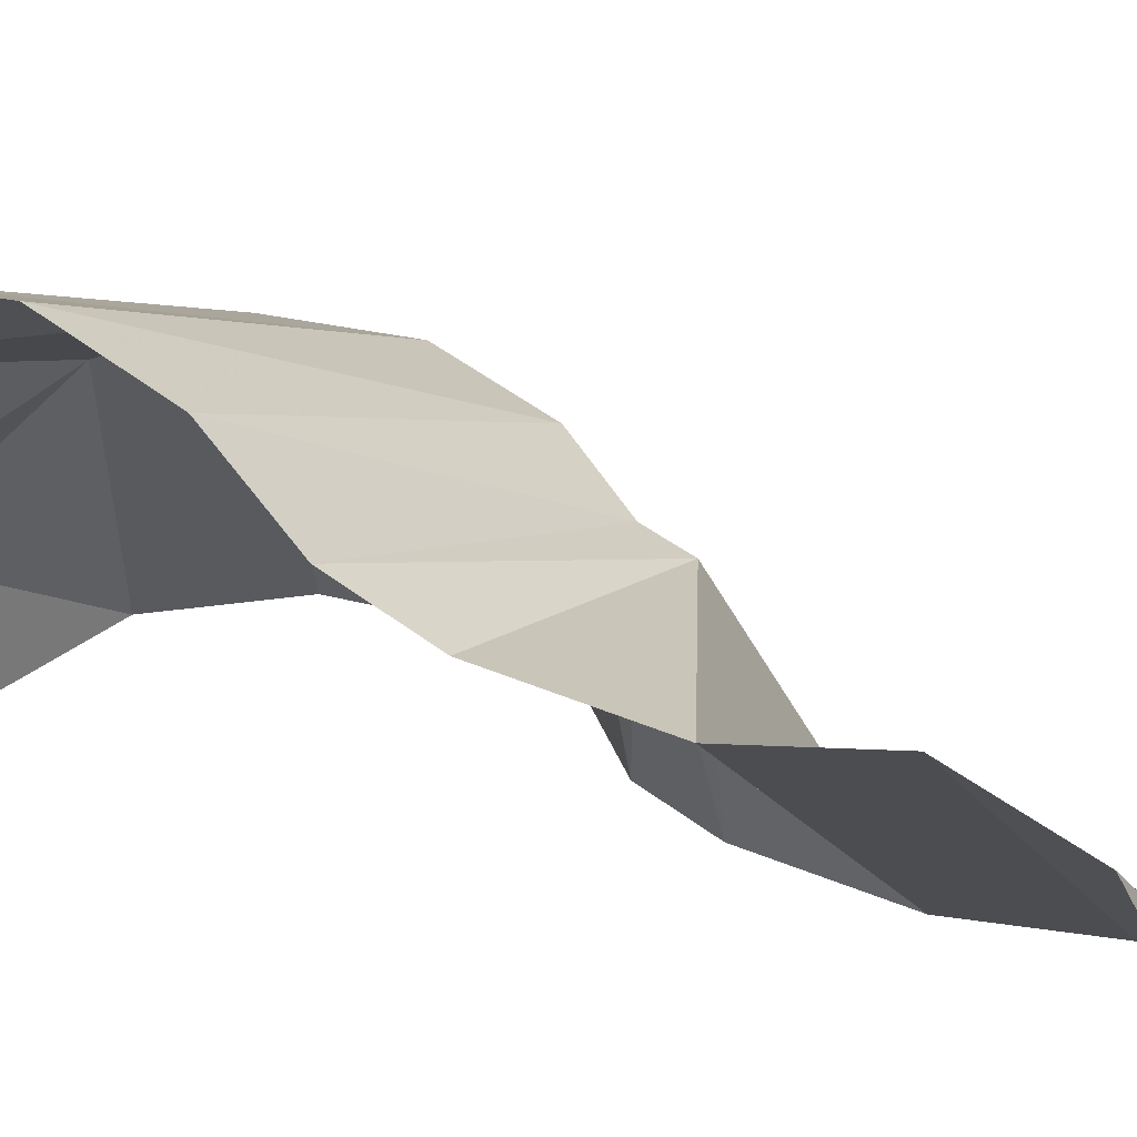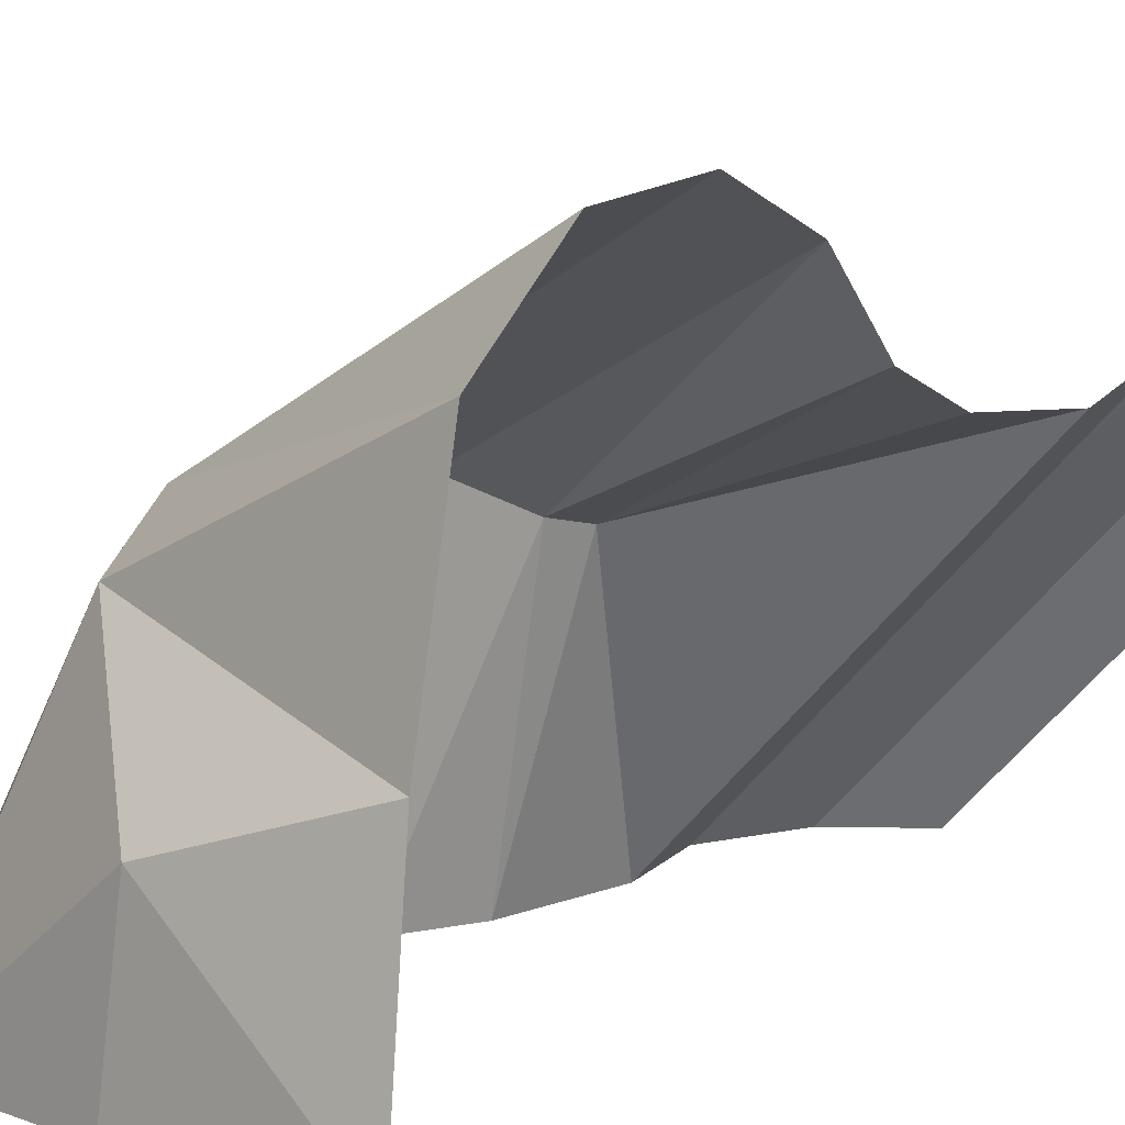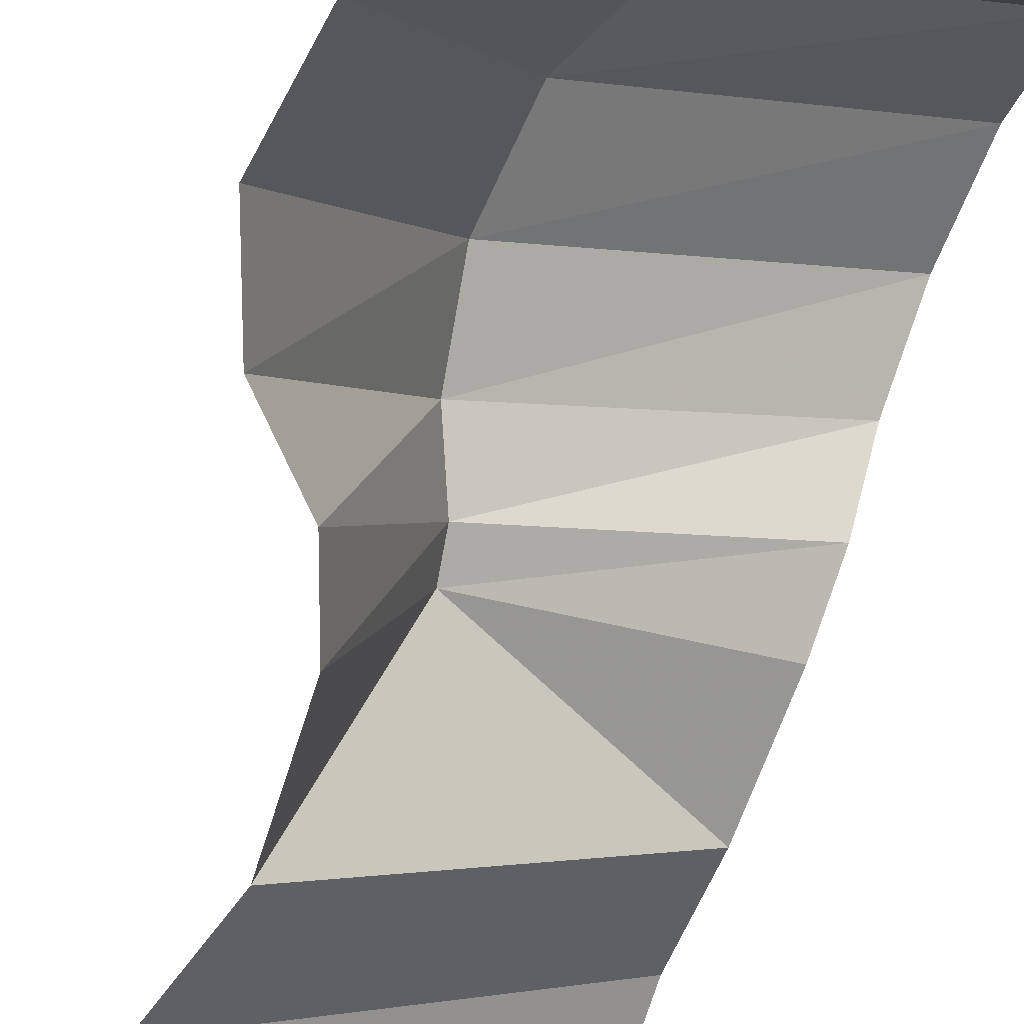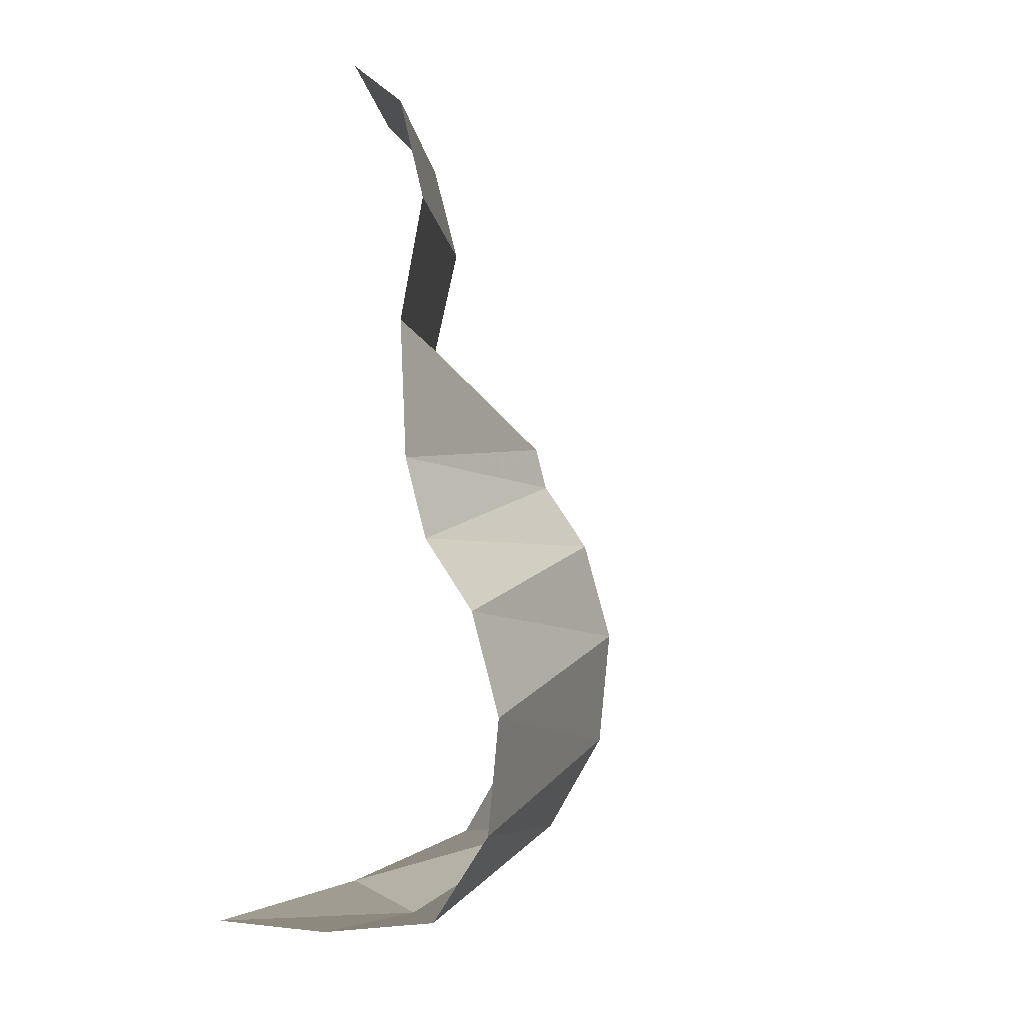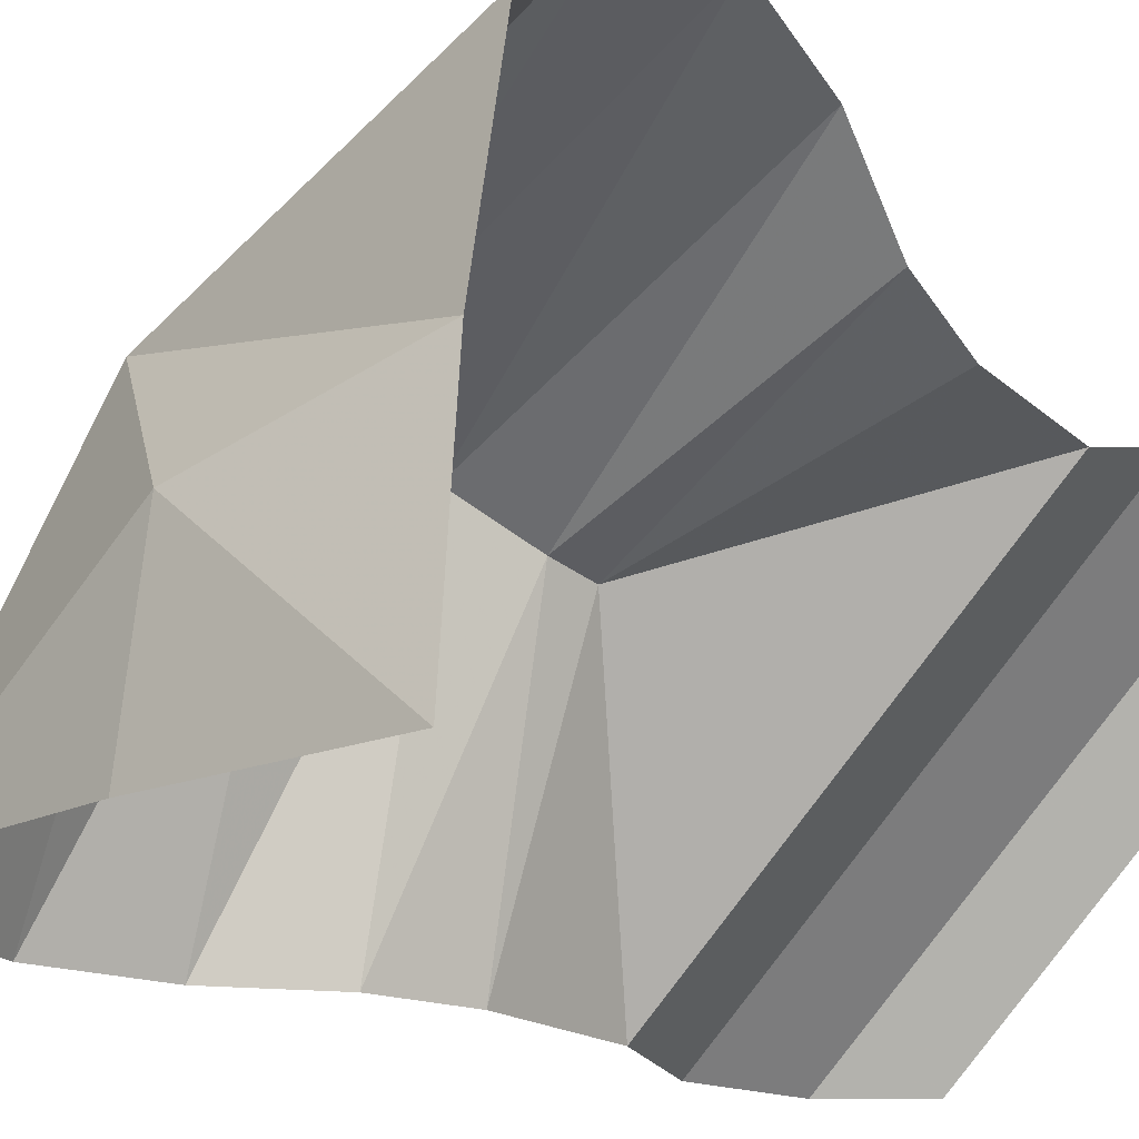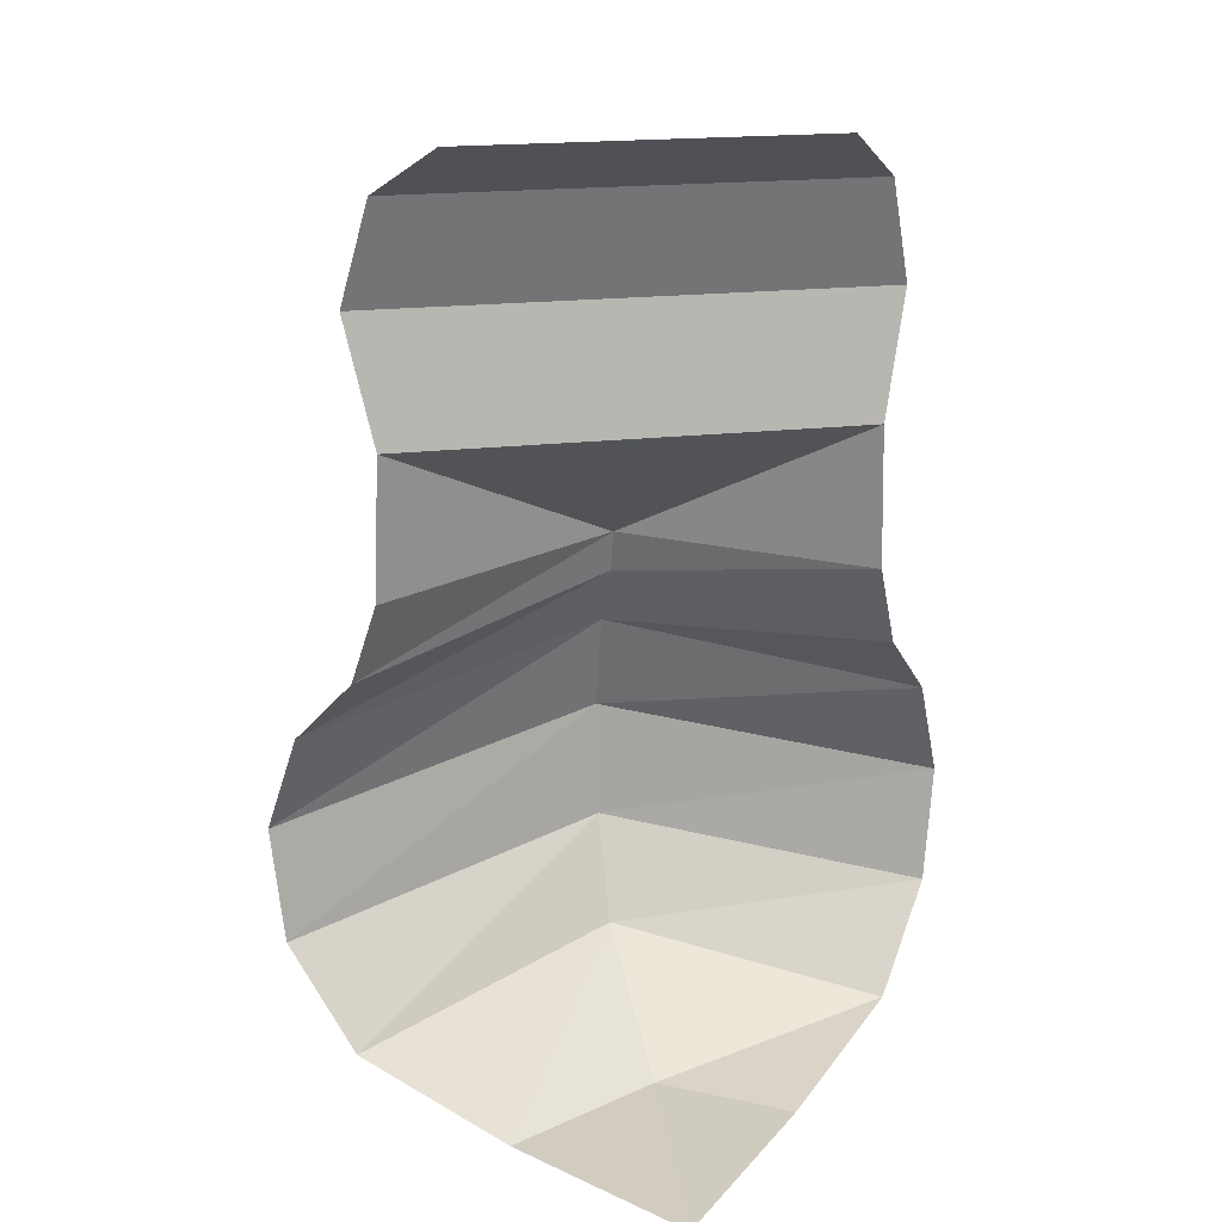
<metadata>
{"format":"obj","ext":"obj","renderer":"f3d","projection":"perspective","resolution":1024,"background":"white","views":[{"elev":32.2,"azim":118.3,"up":"+Z"},{"elev":7.5,"azim":35.6,"up":"+Z"},{"elev":-72.0,"azim":-21.1,"up":"+Z"},{"elev":0.7,"azim":-132.8,"up":"+Y"},{"elev":-17.6,"azim":33.1,"up":"+Z"},{"elev":20.1,"azim":122.8,"up":"+Y"}]}
</metadata>
<code>
v 0.5 -0.09375 0.1484
v 0.5 0 0
v 0 0 -0.5
v -0.1484 -0.09375 -0.5
v 0.5 -0.2969 0.2188
v -0.2188 -0.2969 -0.5
v 0.5 -0.5391 0.1484
v -0.1484 -0.5391 -0.5
v -0.02344 -0.7969 0
v 0.5 -0.8203 0.1641
v 0.5 -0.9844 0.2266
v -0.03906 -0.8828 0.01562
v 0.5 -1.125 0.3672
v -0.1016 -1.016 0.07812
v 0.5 -1.328 0.4453
v -0.1406 -1.219 0.1172
v 0.5 -1.562 0.4141
v -0.125 -1.453 0.1016
v 0.5 -1.758 0.25
v -0.04688 -1.648 0.02344
v 0.5 -1.836 -0.1094
v 0.1562 -1.844 -0.2109
v 0.5 -1.875 -0.5
v 0.1094 -1.836 -0.5
v -0.25 -1.758 -0.5
v -0.4141 -1.562 -0.5
v -0.4453 -1.328 -0.5
v -0.3672 -1.125 -0.5
v -0.2266 -0.9844 -0.5
v -0.1641 -0.8203 -0.5
f 1 2 3
f 1 3 4
f 1 4 5
f 5 4 6
f 5 6 7
f 7 6 8
f 7 8 9
f 7 9 10
f 10 9 11
f 11 9 12
f 29 12 30
f 30 12 9
f 30 9 8
f 11 12 13
f 13 12 14
f 13 14 15
f 15 14 16
f 27 16 28
f 28 16 14
f 28 14 29
f 29 14 12
f 15 16 17
f 17 16 18
f 17 18 19
f 19 18 20
f 25 20 26
f 26 20 18
f 26 18 27
f 27 18 16
f 19 20 21
f 21 20 22
f 21 22 23
f 23 22 24
f 24 22 25
f 25 22 20

</code>
